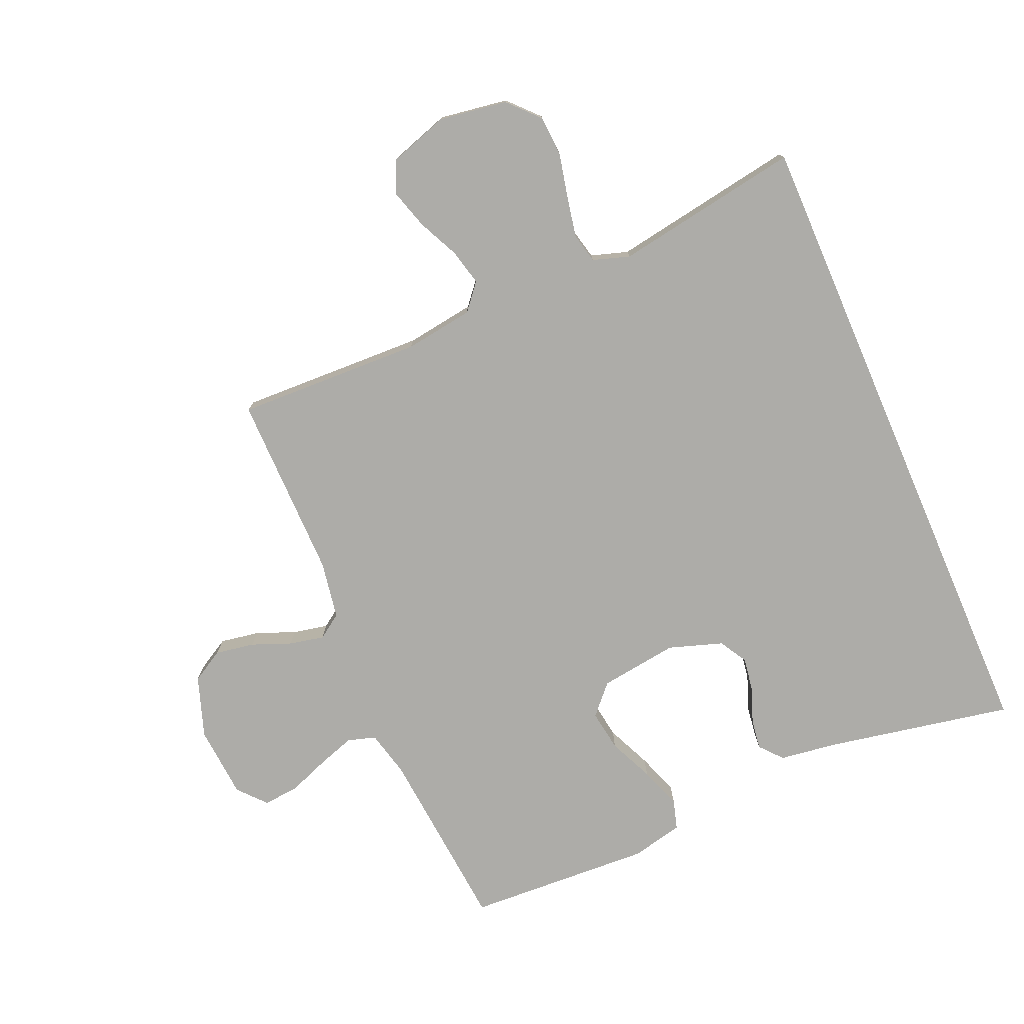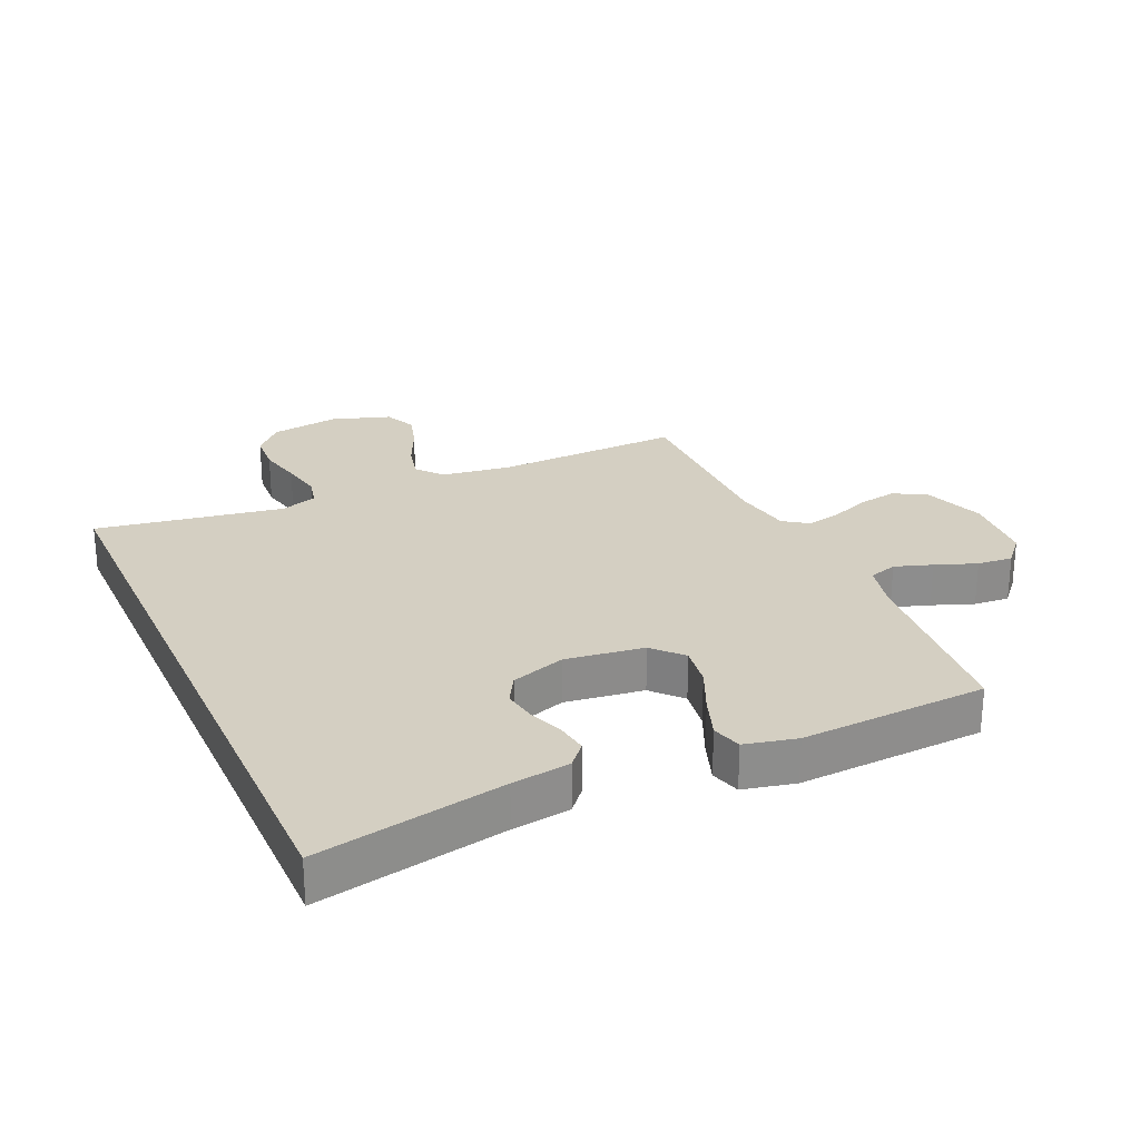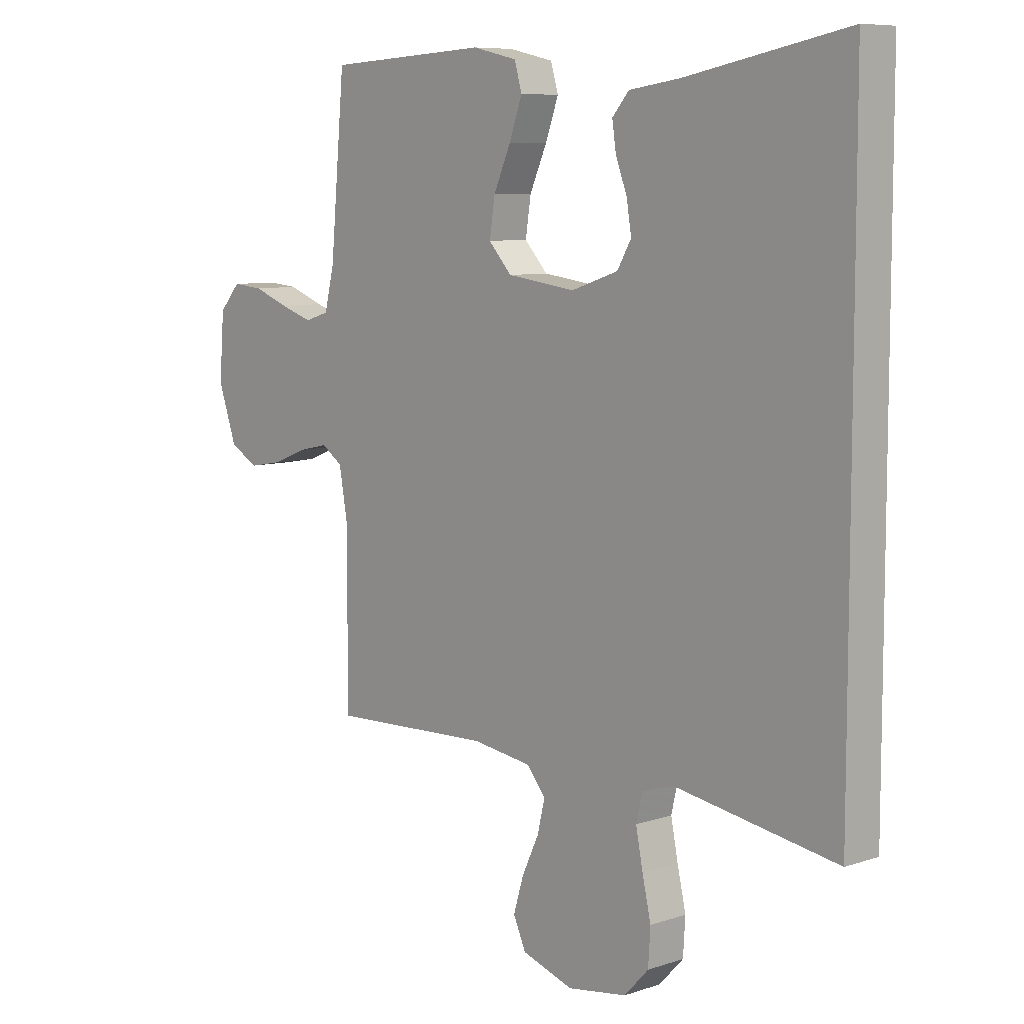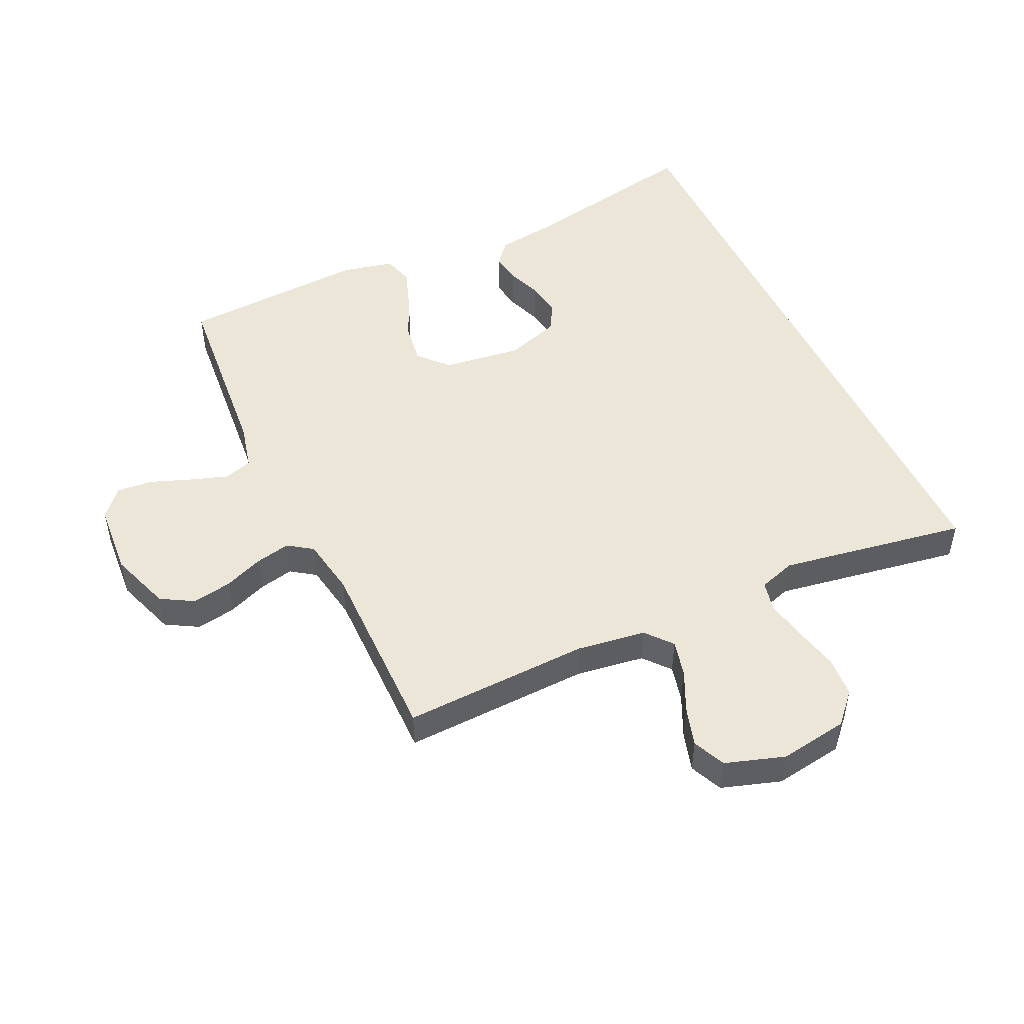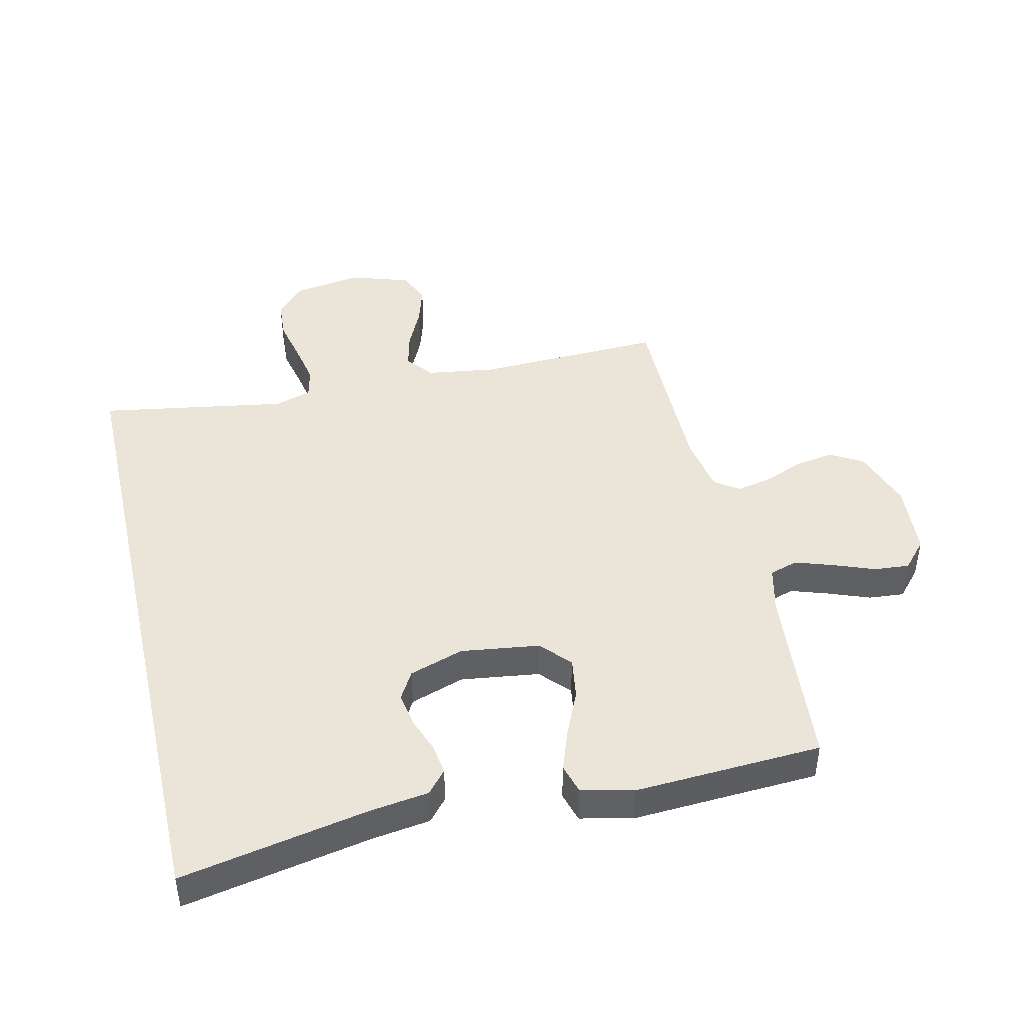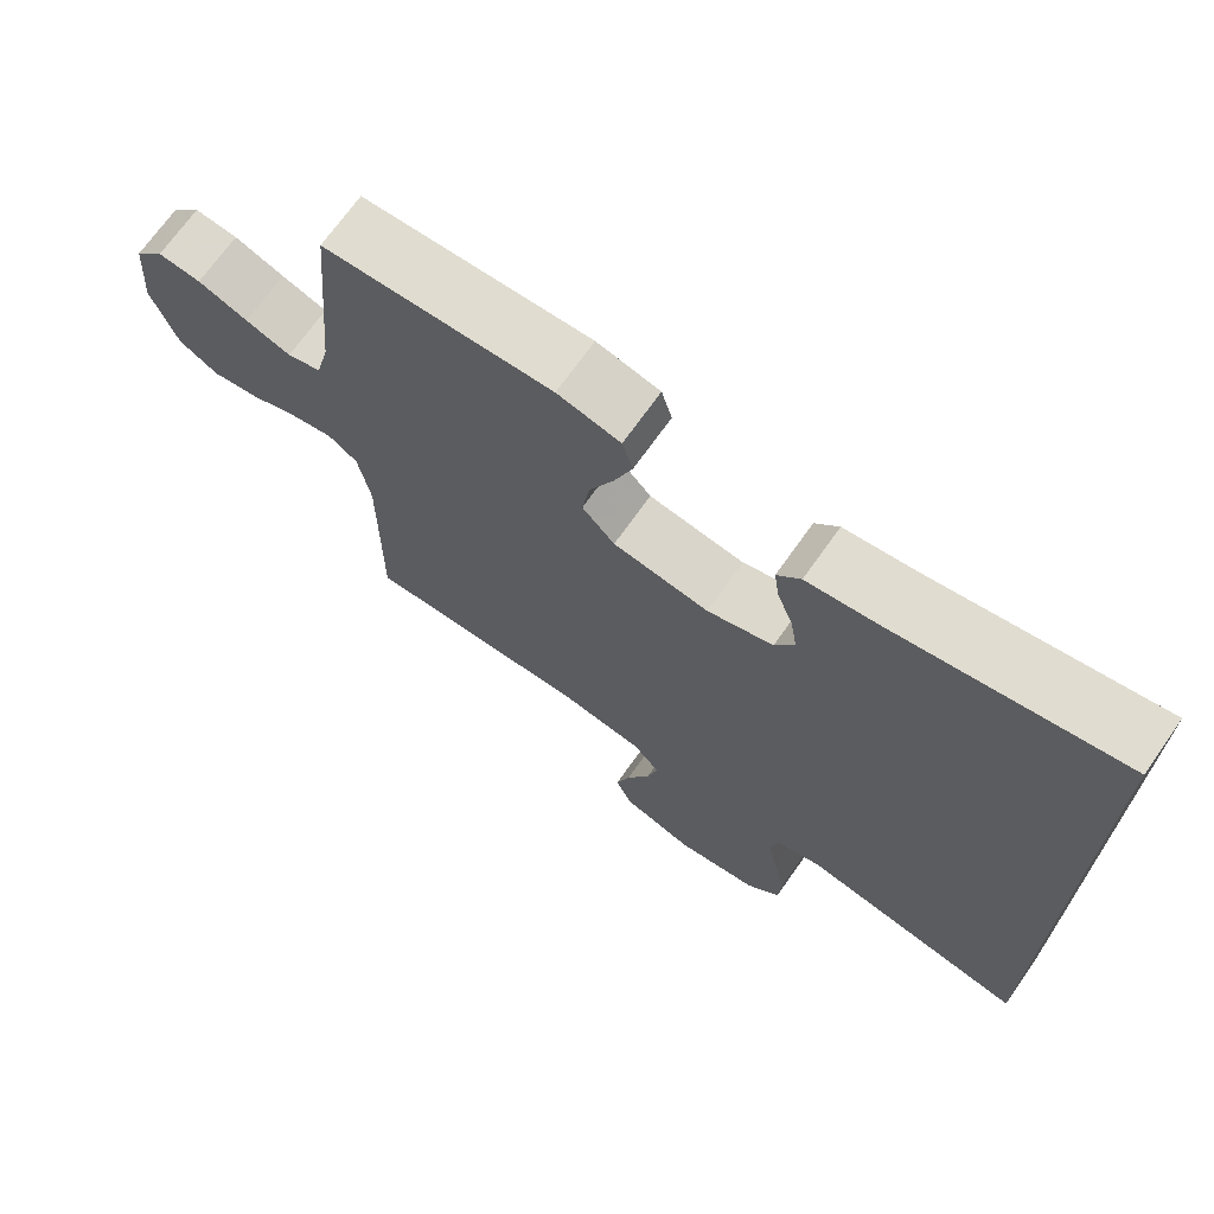
<metadata>
{"format":"obj","ext":"obj","renderer":"f3d","projection":"perspective","resolution":1024,"background":"white","views":[{"elev":-76.6,"azim":-156.6,"up":"+Y"},{"elev":25.8,"azim":-24.3,"up":"+Y"},{"elev":7.9,"azim":-132.7,"up":"+Z"},{"elev":49.2,"azim":154.8,"up":"+Y"},{"elev":44.6,"azim":-13.0,"up":"+Y"},{"elev":70.4,"azim":-144.7,"up":"+Z"}]}
</metadata>
<code>
v 0.5 0.07 -0.5
v 0.2 0.07 -0.489
v 0.089 0.07 -0.505
v 0.054 0.07 -0.547
v 0.068 0.07 -0.605
v 0.099 0.07 -0.671
v 0.118 0.07 -0.734
v 0.095 0.07 -0.786
v 0 0.07 -0.817
v -0.11 0.07 -0.8
v -0.155 0.07 -0.752
v -0.159 0.07 -0.687
v -0.143 0.07 -0.616
v -0.13 0.07 -0.55
v -0.141 0.07 -0.502
v -0.2 0.07 -0.483
v -0.5 0.07 -0.533
v -0.5 0.07 0.521
v -0.2 0.07 0.463
v -0.107 0.07 0.45
v -0.076 0.07 0.414
v -0.083 0.07 0.365
v -0.104 0.07 0.309
v -0.113 0.07 0.254
v -0.087 0.07 0.209
v 0 0.07 0.18
v 0.126 0.07 0.197
v 0.169 0.07 0.244
v 0.159 0.07 0.31
v 0.127 0.07 0.382
v 0.103 0.07 0.449
v 0.117 0.07 0.497
v 0.2 0.07 0.516
v 0.5 0.07 0.5
v 0.527 0.07 0.2
v 0.545 0.07 0.126
v 0.59 0.07 0.112
v 0.65 0.07 0.132
v 0.716 0.07 0.157
v 0.773 0.07 0.162
v 0.812 0.07 0.118
v 0.821 0.07 0
v 0.787 0.07 -0.098
v 0.735 0.07 -0.128
v 0.672 0.07 -0.117
v 0.609 0.07 -0.092
v 0.553 0.07 -0.08
v 0.514 0.07 -0.107
v 0.498 0.07 -0.2
v 0.5 0 -0.5
v 0.2 0 -0.489
v 0.089 0 -0.505
v 0.054 0 -0.547
v 0.068 0 -0.605
v 0.099 0 -0.671
v 0.118 0 -0.734
v 0.095 0 -0.786
v 0 0 -0.817
v -0.11 0 -0.8
v -0.155 0 -0.752
v -0.159 0 -0.687
v -0.143 0 -0.616
v -0.13 0 -0.55
v -0.141 0 -0.502
v -0.2 0 -0.483
v -0.5 0 -0.533
v -0.5 0 0.521
v -0.2 0 0.463
v -0.107 0 0.45
v -0.076 0 0.414
v -0.083 0 0.365
v -0.104 0 0.309
v -0.113 0 0.254
v -0.087 0 0.209
v 0 0 0.18
v 0.126 0 0.197
v 0.169 0 0.244
v 0.159 0 0.31
v 0.127 0 0.382
v 0.103 0 0.449
v 0.117 0 0.497
v 0.2 0 0.516
v 0.5 0 0.5
v 0.527 0 0.2
v 0.545 0 0.126
v 0.59 0 0.112
v 0.65 0 0.132
v 0.716 0 0.157
v 0.773 0 0.162
v 0.812 0 0.118
v 0.821 0 0
v 0.787 0 -0.098
v 0.735 0 -0.128
v 0.672 0 -0.117
v 0.609 0 -0.092
v 0.553 0 -0.08
v 0.514 0 -0.107
v 0.498 0 -0.2
f 43 44 45 46
f 43 46 47
f 42 43 47
f 41 42 47
f 38 39 40 41
f 37 38 41 47
f 36 37 47 48
f 32 33 34 35
f 29 30 31 32
f 29 32 35 36
f 20 21 22 23
f 19 20 23 24
f 16 17 18 19
f 15 16 19 24
f 14 15 24 25
f 10 11 12 13
f 10 13 14
f 5 6 7 8
f 4 5 8 9
f 49 1 2
f 49 2 3
f 48 49 3
f 28 29 36 48
f 27 28 48 3
f 26 27 3 4
f 10 14 25 26
f 4 9 10 26
f 95 94 93 92
f 96 95 92
f 96 92 91
f 96 91 90
f 90 89 88 87
f 96 90 87 86
f 97 96 86 85
f 84 83 82 81
f 81 80 79 78
f 85 84 81 78
f 72 71 70 69
f 73 72 69 68
f 68 67 66 65
f 73 68 65 64
f 74 73 64 63
f 62 61 60 59
f 63 62 59
f 57 56 55 54
f 58 57 54 53
f 51 50 98
f 52 51 98
f 52 98 97
f 97 85 78 77
f 52 97 77 76
f 53 52 76 75
f 75 74 63 59
f 75 59 58 53
f 1 50 51 2
f 2 51 52 3
f 3 52 53 4
f 4 53 54 5
f 5 54 55 6
f 6 55 56 7
f 7 56 57 8
f 8 57 58 9
f 9 58 59 10
f 10 59 60 11
f 11 60 61 12
f 12 61 62 13
f 13 62 63 14
f 14 63 64 15
f 15 64 65 16
f 16 65 66 17
f 17 66 67 18
f 18 67 68 19
f 19 68 69 20
f 20 69 70 21
f 21 70 71 22
f 22 71 72 23
f 23 72 73 24
f 24 73 74 25
f 25 74 75 26
f 26 75 76 27
f 27 76 77 28
f 28 77 78 29
f 29 78 79 30
f 30 79 80 31
f 31 80 81 32
f 32 81 82 33
f 33 82 83 34
f 34 83 84 35
f 35 84 85 36
f 36 85 86 37
f 37 86 87 38
f 38 87 88 39
f 39 88 89 40
f 40 89 90 41
f 41 90 91 42
f 42 91 92 43
f 43 92 93 44
f 44 93 94 45
f 45 94 95 46
f 46 95 96 47
f 47 96 97 48
f 48 97 98 49
f 49 98 50 1

</code>
